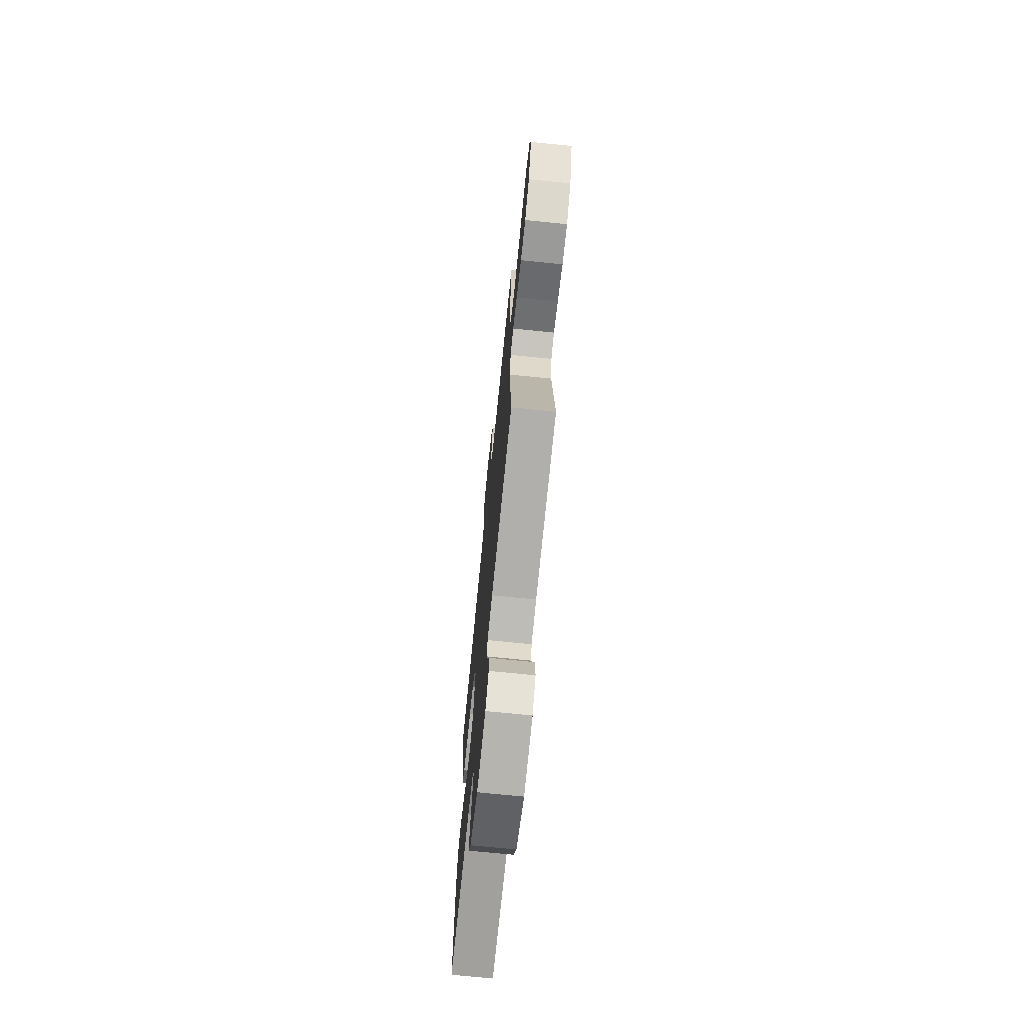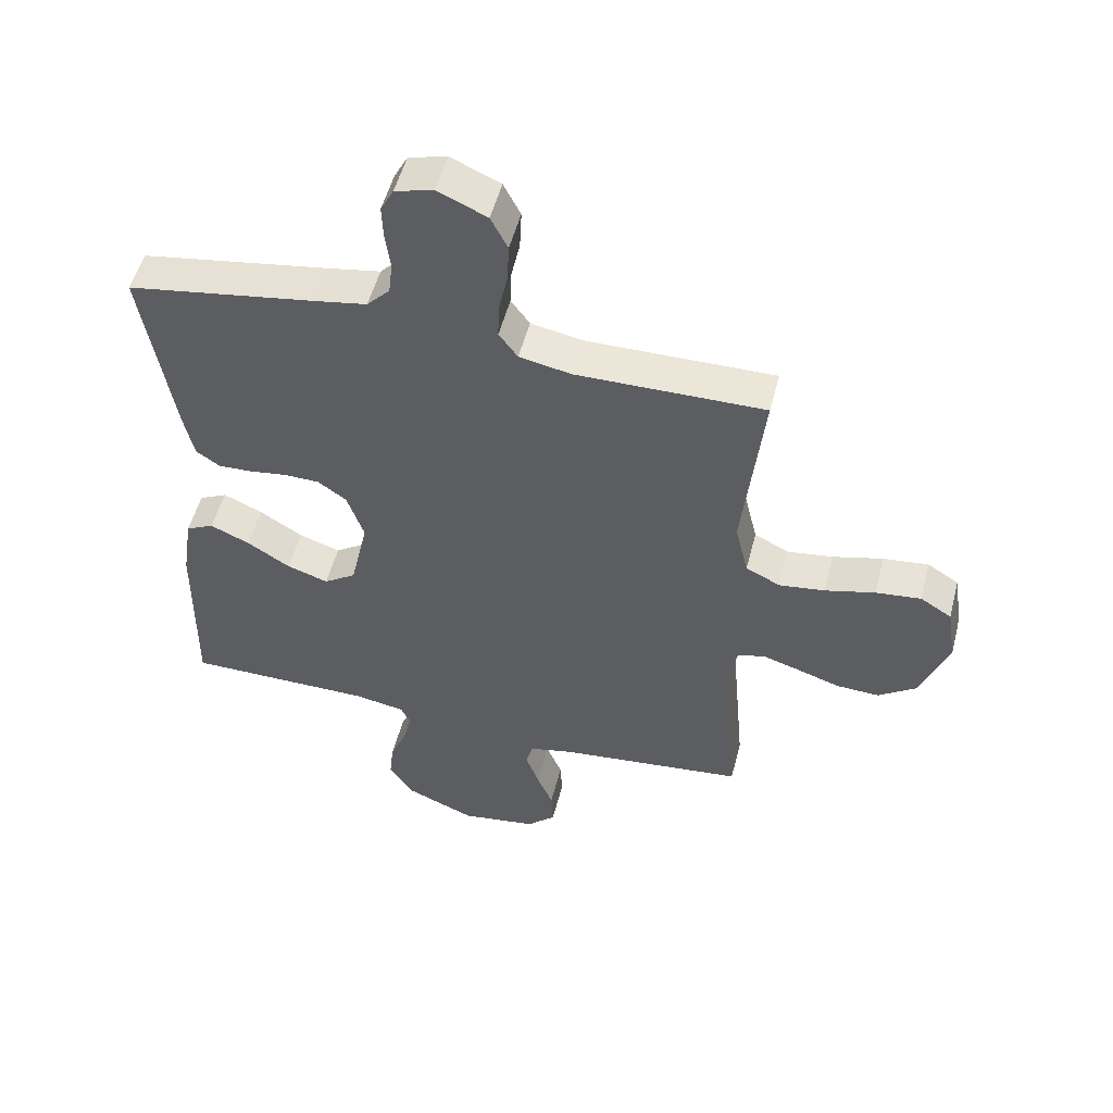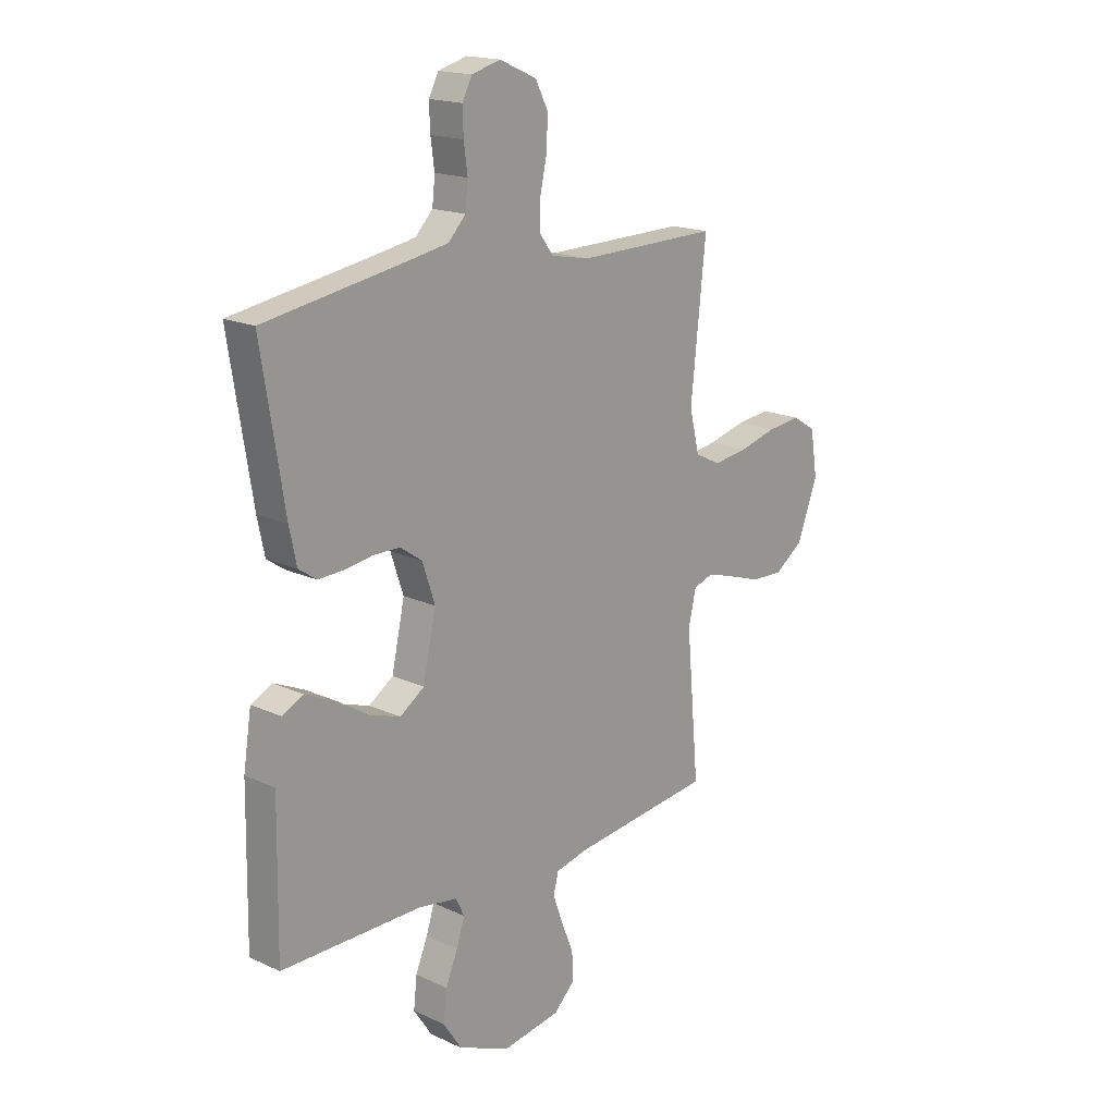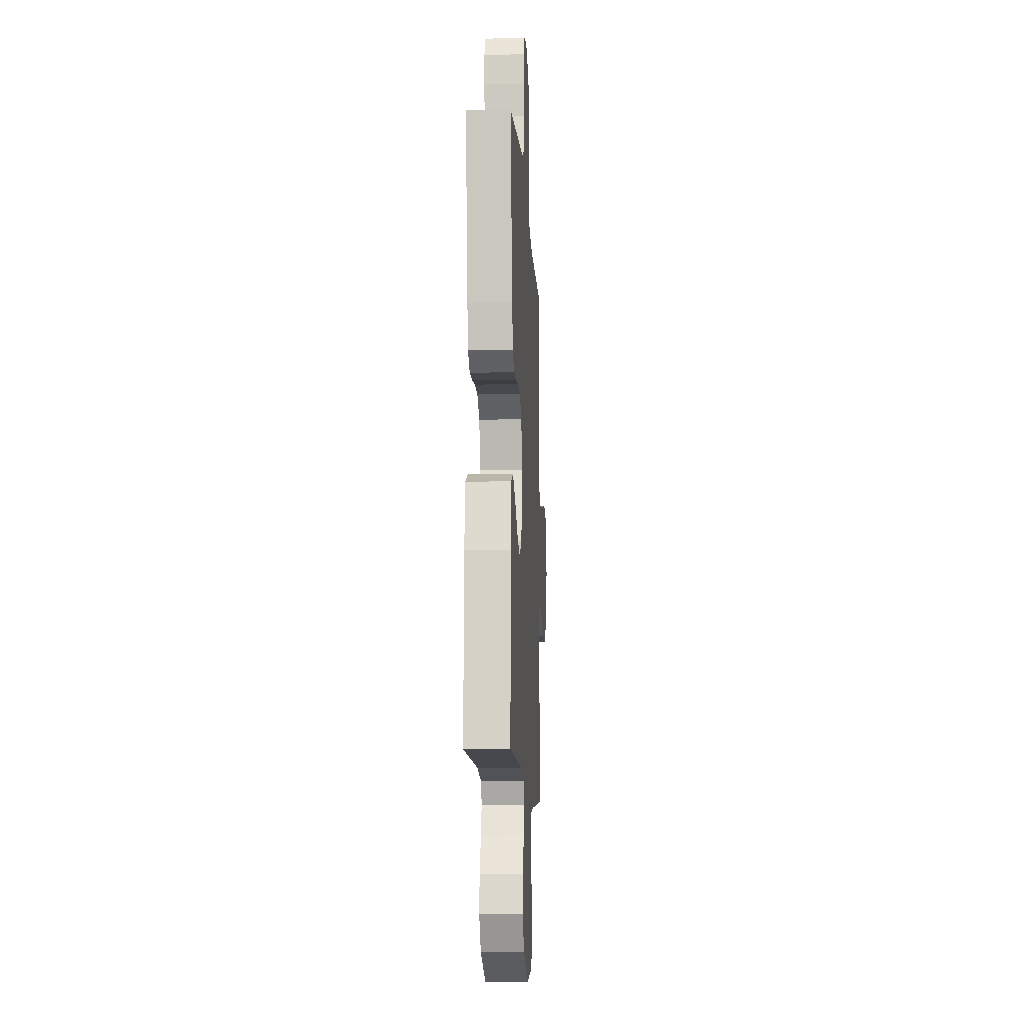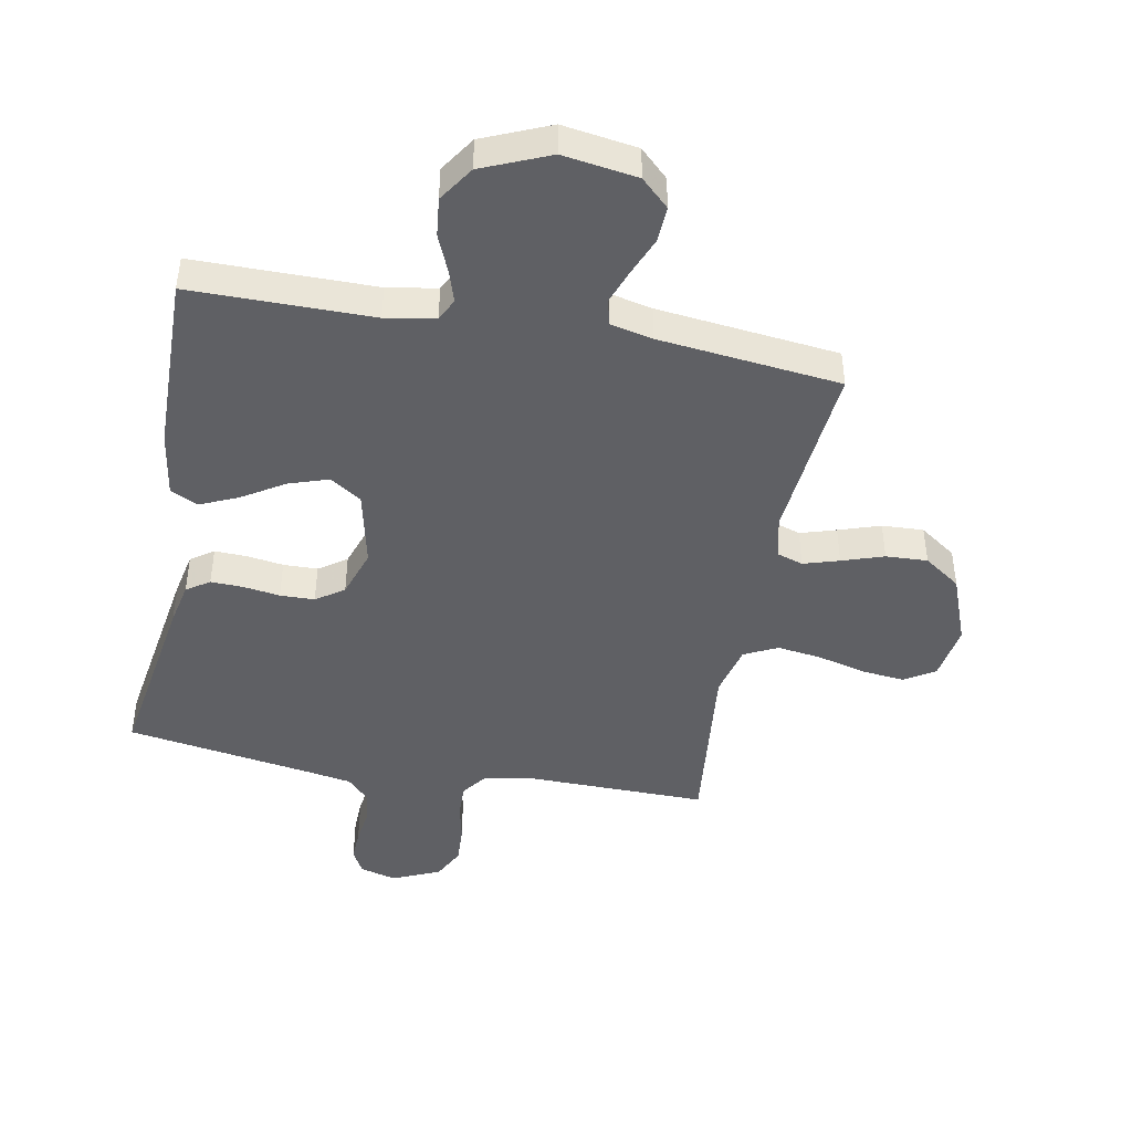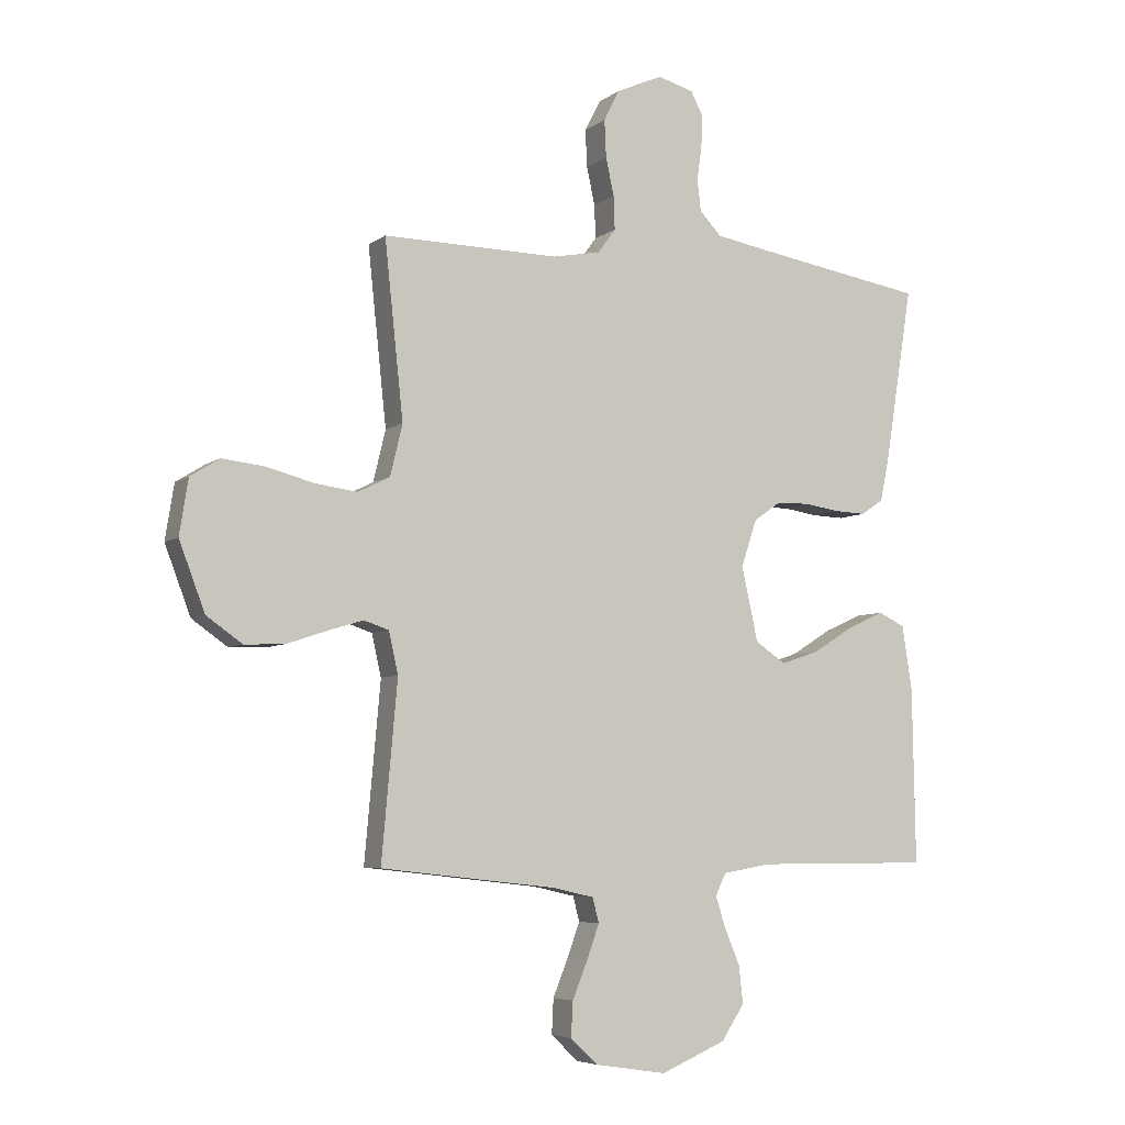
<metadata>
{"format":"obj","ext":"obj","renderer":"f3d","projection":"perspective","resolution":1024,"background":"white","views":[{"elev":-71.7,"azim":-95.8,"up":"+Z"},{"elev":52.5,"azim":-165.6,"up":"+Z"},{"elev":17.7,"azim":132.2,"up":"+Z"},{"elev":-11.7,"azim":93.2,"up":"+Z"},{"elev":-44.4,"azim":169.4,"up":"+Y"},{"elev":-5.7,"azim":-26.6,"up":"+Z"}]}
</metadata>
<code>
v -0.5 0.07 -0.5
v -0.473 0.07 -0.2
v -0.489 0.07 -0.129
v -0.532 0.07 -0.115
v -0.591 0.07 -0.133
v -0.66 0.07 -0.156
v -0.729 0.07 -0.159
v -0.79 0.07 -0.116
v -0.834 0.07 0
v -0.819 0.07 0.094
v -0.769 0.07 0.125
v -0.697 0.07 0.117
v -0.617 0.07 0.096
v -0.544 0.07 0.086
v -0.489 0.07 0.113
v -0.468 0.07 0.2
v -0.5 0.07 0.5
v -0.2 0.07 0.496
v -0.117 0.07 0.512
v -0.087 0.07 0.553
v -0.089 0.07 0.61
v -0.103 0.07 0.674
v -0.106 0.07 0.738
v -0.079 0.07 0.791
v 0 0.07 0.826
v 0.061 0.07 0.809
v 0.082 0.07 0.769
v 0.08 0.07 0.715
v 0.072 0.07 0.657
v 0.078 0.07 0.603
v 0.115 0.07 0.564
v 0.2 0.07 0.549
v 0.5 0.07 0.5
v 0.452 0.07 0.2
v 0.437 0.07 0.128
v 0.399 0.07 0.102
v 0.345 0.07 0.104
v 0.285 0.07 0.113
v 0.228 0.07 0.112
v 0.182 0.07 0.08
v 0.155 0.07 0
v 0.183 0.07 -0.127
v 0.235 0.07 -0.162
v 0.301 0.07 -0.14
v 0.37 0.07 -0.097
v 0.433 0.07 -0.069
v 0.478 0.07 -0.091
v 0.495 0.07 -0.2
v 0.5 0.07 -0.5
v 0.2 0.07 -0.5
v 0.118 0.07 -0.514
v 0.1 0.07 -0.551
v 0.117 0.07 -0.604
v 0.143 0.07 -0.666
v 0.15 0.07 -0.73
v 0.111 0.07 -0.789
v 0 0.07 -0.836
v -0.123 0.07 -0.817
v -0.169 0.07 -0.773
v -0.166 0.07 -0.714
v -0.14 0.07 -0.65
v -0.119 0.07 -0.592
v -0.13 0.07 -0.55
v -0.2 0.07 -0.534
v -0.5 0 -0.5
v -0.473 0 -0.2
v -0.489 0 -0.129
v -0.532 0 -0.115
v -0.591 0 -0.133
v -0.66 0 -0.156
v -0.729 0 -0.159
v -0.79 0 -0.116
v -0.834 0 0
v -0.819 0 0.094
v -0.769 0 0.125
v -0.697 0 0.117
v -0.617 0 0.096
v -0.544 0 0.086
v -0.489 0 0.113
v -0.468 0 0.2
v -0.5 0 0.5
v -0.2 0 0.496
v -0.117 0 0.512
v -0.087 0 0.553
v -0.089 0 0.61
v -0.103 0 0.674
v -0.106 0 0.738
v -0.079 0 0.791
v 0 0 0.826
v 0.061 0 0.809
v 0.082 0 0.769
v 0.08 0 0.715
v 0.072 0 0.657
v 0.078 0 0.603
v 0.115 0 0.564
v 0.2 0 0.549
v 0.5 0 0.5
v 0.452 0 0.2
v 0.437 0 0.128
v 0.399 0 0.102
v 0.345 0 0.104
v 0.285 0 0.113
v 0.228 0 0.112
v 0.182 0 0.08
v 0.155 0 0
v 0.183 0 -0.127
v 0.235 0 -0.162
v 0.301 0 -0.14
v 0.37 0 -0.097
v 0.433 0 -0.069
v 0.478 0 -0.091
v 0.495 0 -0.2
v 0.5 0 -0.5
v 0.2 0 -0.5
v 0.118 0 -0.514
v 0.1 0 -0.551
v 0.117 0 -0.604
v 0.143 0 -0.666
v 0.15 0 -0.73
v 0.111 0 -0.789
v 0 0 -0.836
v -0.123 0 -0.817
v -0.169 0 -0.773
v -0.166 0 -0.714
v -0.14 0 -0.65
v -0.119 0 -0.592
v -0.13 0 -0.55
v -0.2 0 -0.534
f 59 60 61
f 58 59 61
f 57 58 61
f 56 57 61
f 55 56 61
f 54 55 61
f 53 54 61
f 52 53 61 62
f 51 52 62 63
f 48 49 50
f 47 48 50
f 46 47 50
f 45 46 50
f 44 45 50
f 51 63 64
f 50 51 64
f 44 50 64
f 43 44 64
f 36 37 38
f 35 36 38
f 34 35 38
f 33 34 38
f 32 33 38
f 31 32 38 39
f 30 31 39 40
f 27 28 29
f 26 27 29
f 25 26 29
f 24 25 29
f 23 24 29
f 22 23 29
f 21 22 29
f 20 21 29 30
f 30 40 41
f 20 30 41
f 19 20 41
f 16 17 18
f 19 41 42
f 18 19 42
f 16 18 42
f 15 16 42
f 11 12 13
f 10 11 13
f 9 10 13
f 8 9 13
f 7 8 13
f 6 7 13
f 5 6 13
f 4 5 13 14
f 64 1 2
f 43 64 2
f 42 43 2
f 14 15 42
f 4 14 42
f 3 4 42
f 2 3 42
f 125 124 123
f 125 123 122
f 125 122 121
f 125 121 120
f 125 120 119
f 125 119 118
f 125 118 117
f 126 125 117 116
f 127 126 116 115
f 114 113 112
f 114 112 111
f 114 111 110
f 114 110 109
f 114 109 108
f 128 127 115
f 128 115 114
f 128 114 108
f 128 108 107
f 102 101 100
f 102 100 99
f 102 99 98
f 102 98 97
f 102 97 96
f 103 102 96 95
f 104 103 95 94
f 93 92 91
f 93 91 90
f 93 90 89
f 93 89 88
f 93 88 87
f 93 87 86
f 93 86 85
f 94 93 85 84
f 105 104 94
f 105 94 84
f 105 84 83
f 82 81 80
f 106 105 83
f 106 83 82
f 106 82 80
f 106 80 79
f 77 76 75
f 77 75 74
f 77 74 73
f 77 73 72
f 77 72 71
f 77 71 70
f 77 70 69
f 78 77 69 68
f 66 65 128
f 66 128 107
f 66 107 106
f 106 79 78
f 106 78 68
f 106 68 67
f 106 67 66
f 1 65 66 2
f 2 66 67 3
f 3 67 68 4
f 4 68 69 5
f 5 69 70 6
f 6 70 71 7
f 7 71 72 8
f 8 72 73 9
f 9 73 74 10
f 10 74 75 11
f 11 75 76 12
f 12 76 77 13
f 13 77 78 14
f 14 78 79 15
f 15 79 80 16
f 16 80 81 17
f 17 81 82 18
f 18 82 83 19
f 19 83 84 20
f 20 84 85 21
f 21 85 86 22
f 22 86 87 23
f 23 87 88 24
f 24 88 89 25
f 25 89 90 26
f 26 90 91 27
f 27 91 92 28
f 28 92 93 29
f 29 93 94 30
f 30 94 95 31
f 31 95 96 32
f 32 96 97 33
f 33 97 98 34
f 34 98 99 35
f 35 99 100 36
f 36 100 101 37
f 37 101 102 38
f 38 102 103 39
f 39 103 104 40
f 40 104 105 41
f 41 105 106 42
f 42 106 107 43
f 43 107 108 44
f 44 108 109 45
f 45 109 110 46
f 46 110 111 47
f 47 111 112 48
f 48 112 113 49
f 49 113 114 50
f 50 114 115 51
f 51 115 116 52
f 52 116 117 53
f 53 117 118 54
f 54 118 119 55
f 55 119 120 56
f 56 120 121 57
f 57 121 122 58
f 58 122 123 59
f 59 123 124 60
f 60 124 125 61
f 61 125 126 62
f 62 126 127 63
f 63 127 128 64
f 64 128 65 1

</code>
